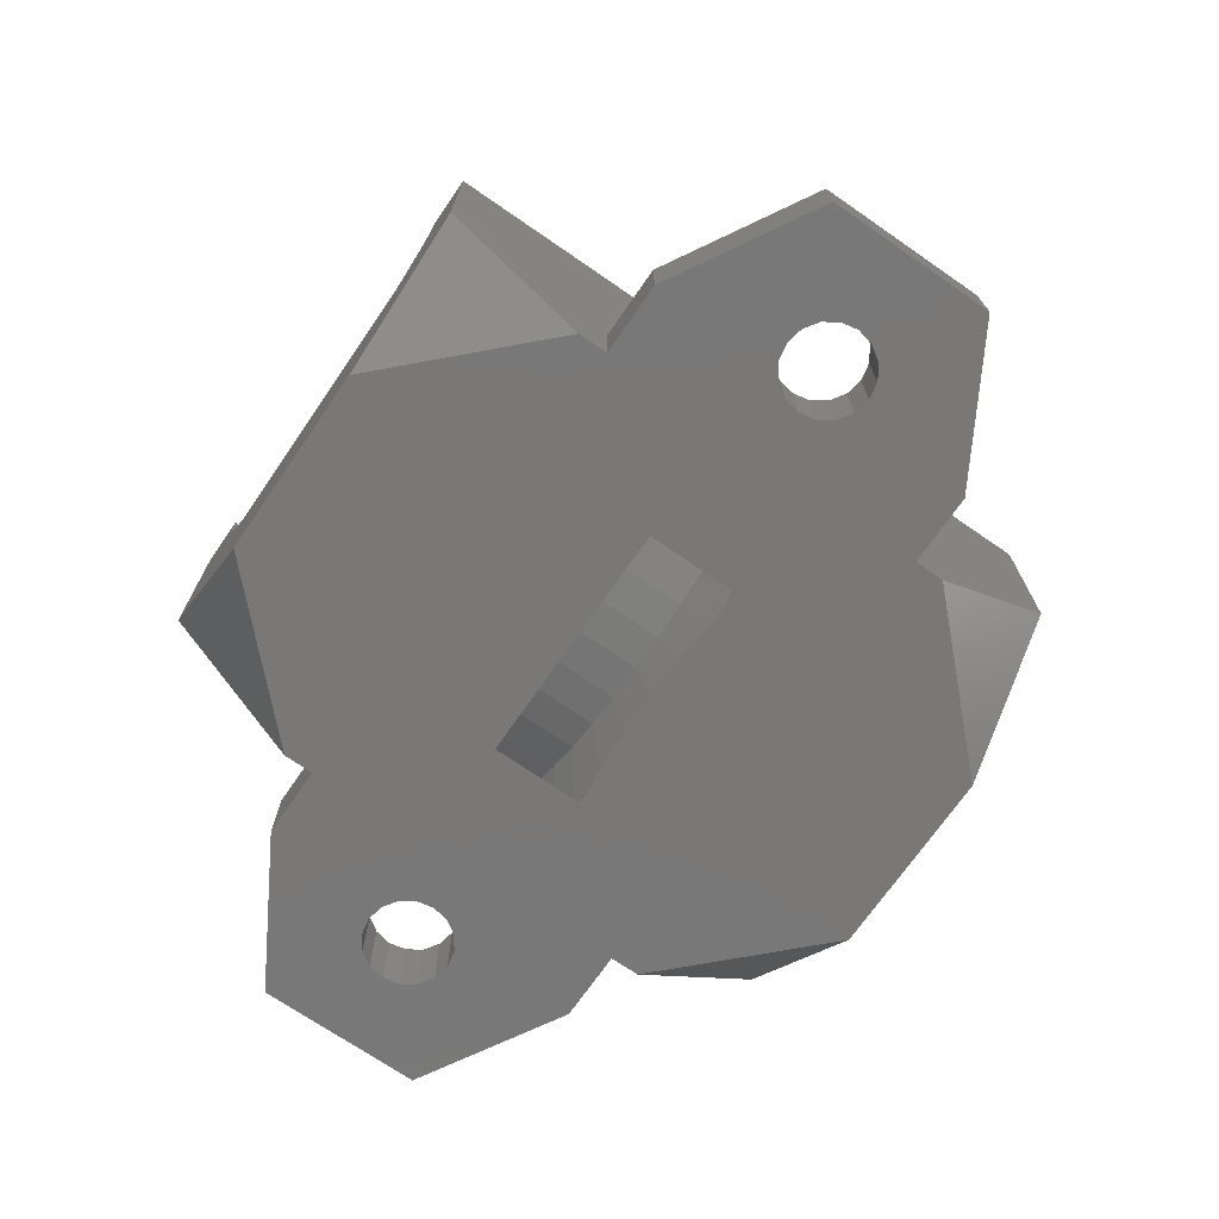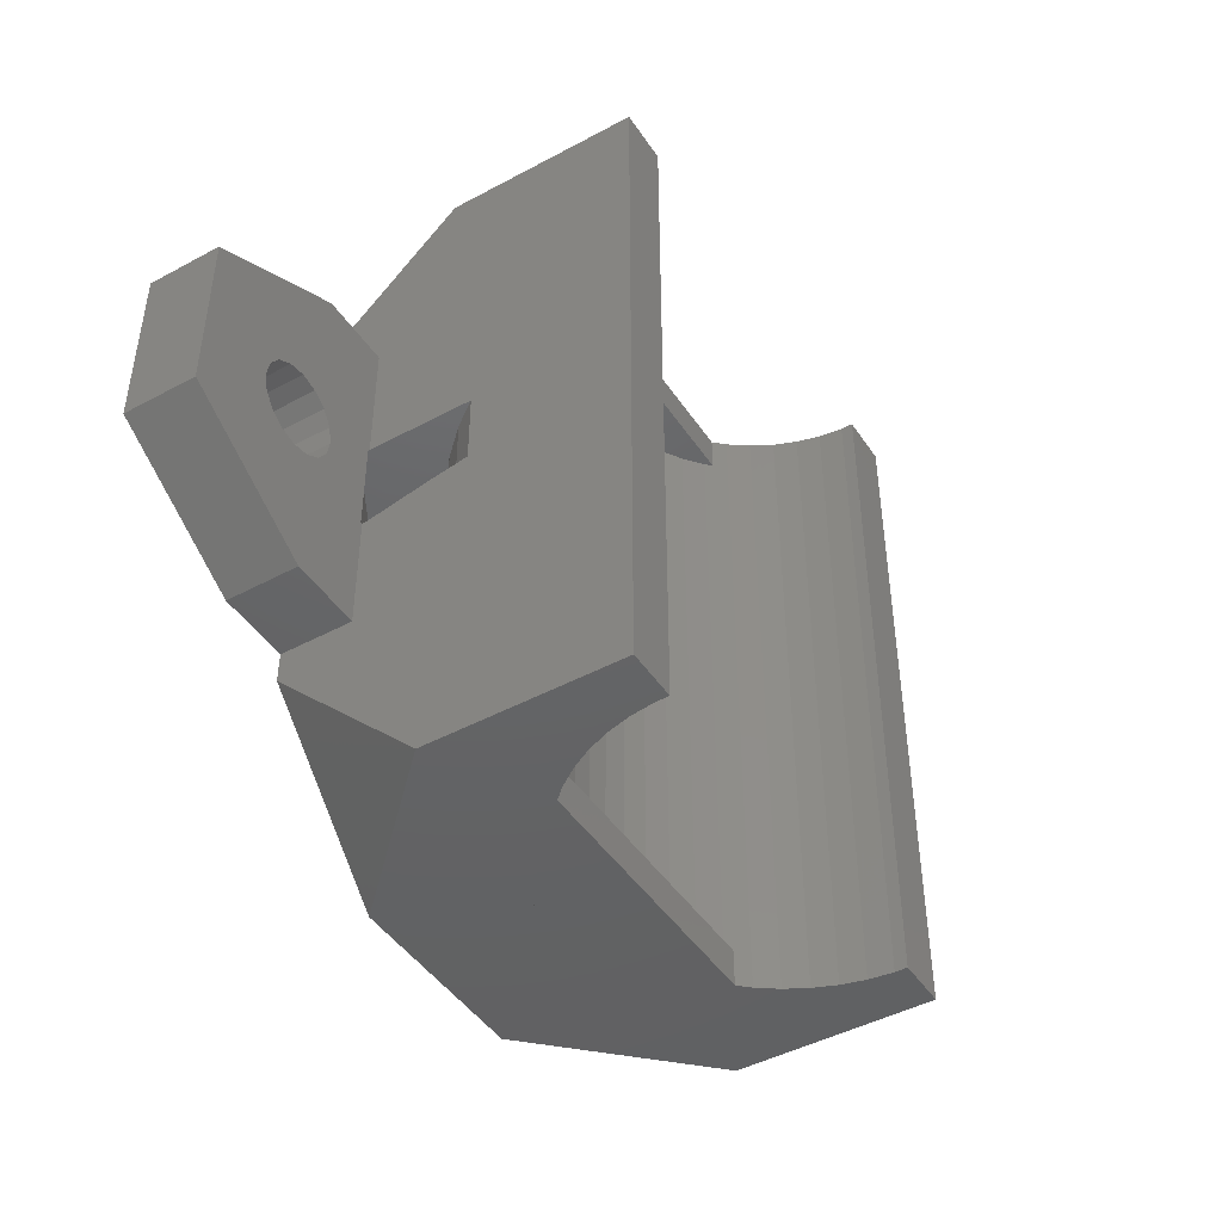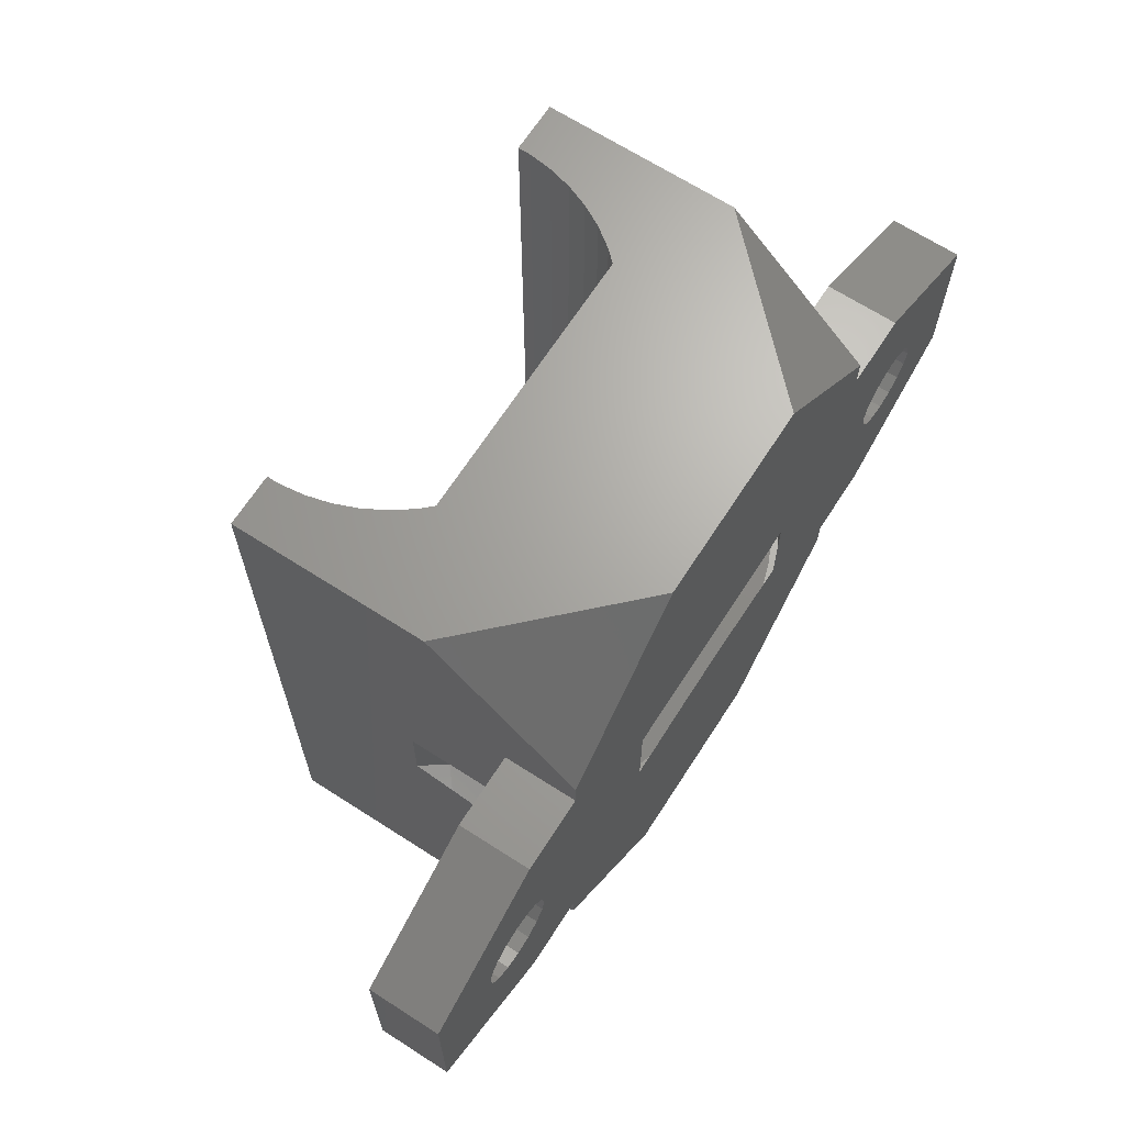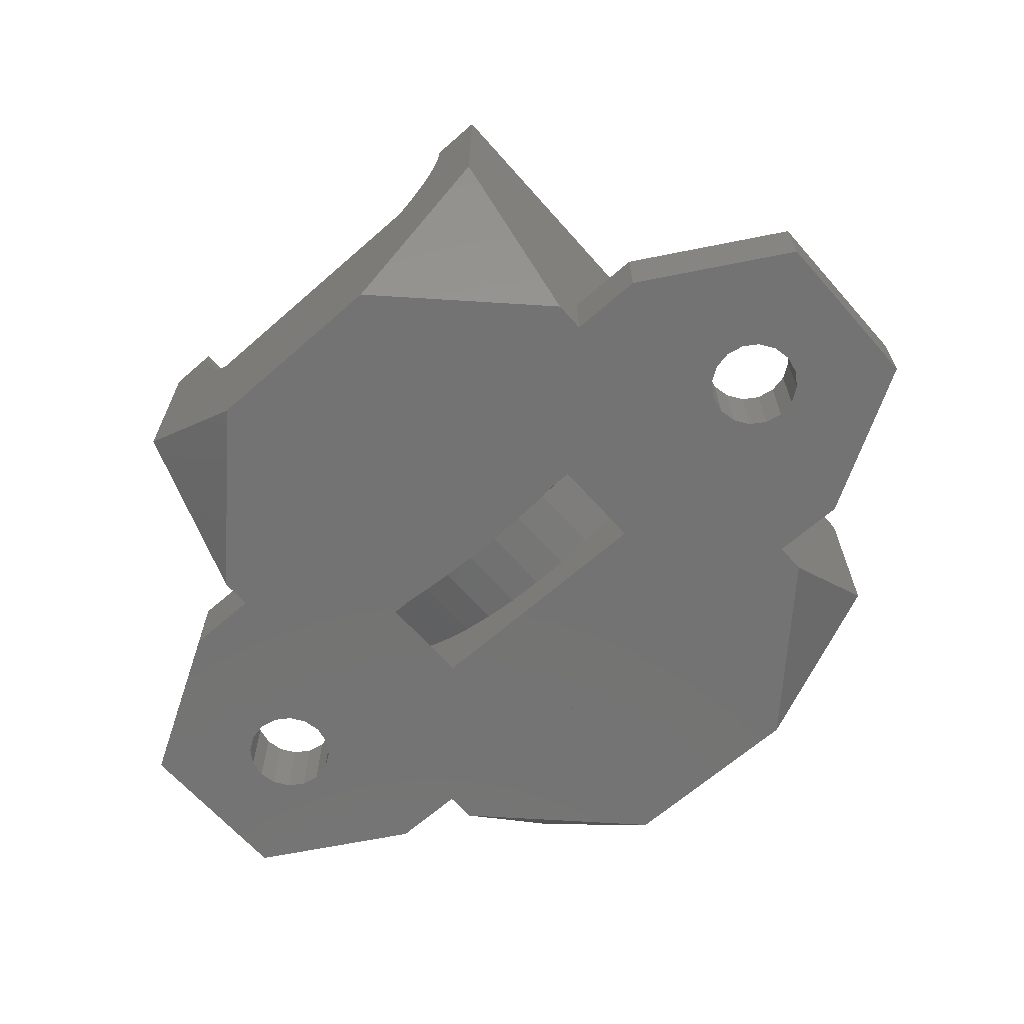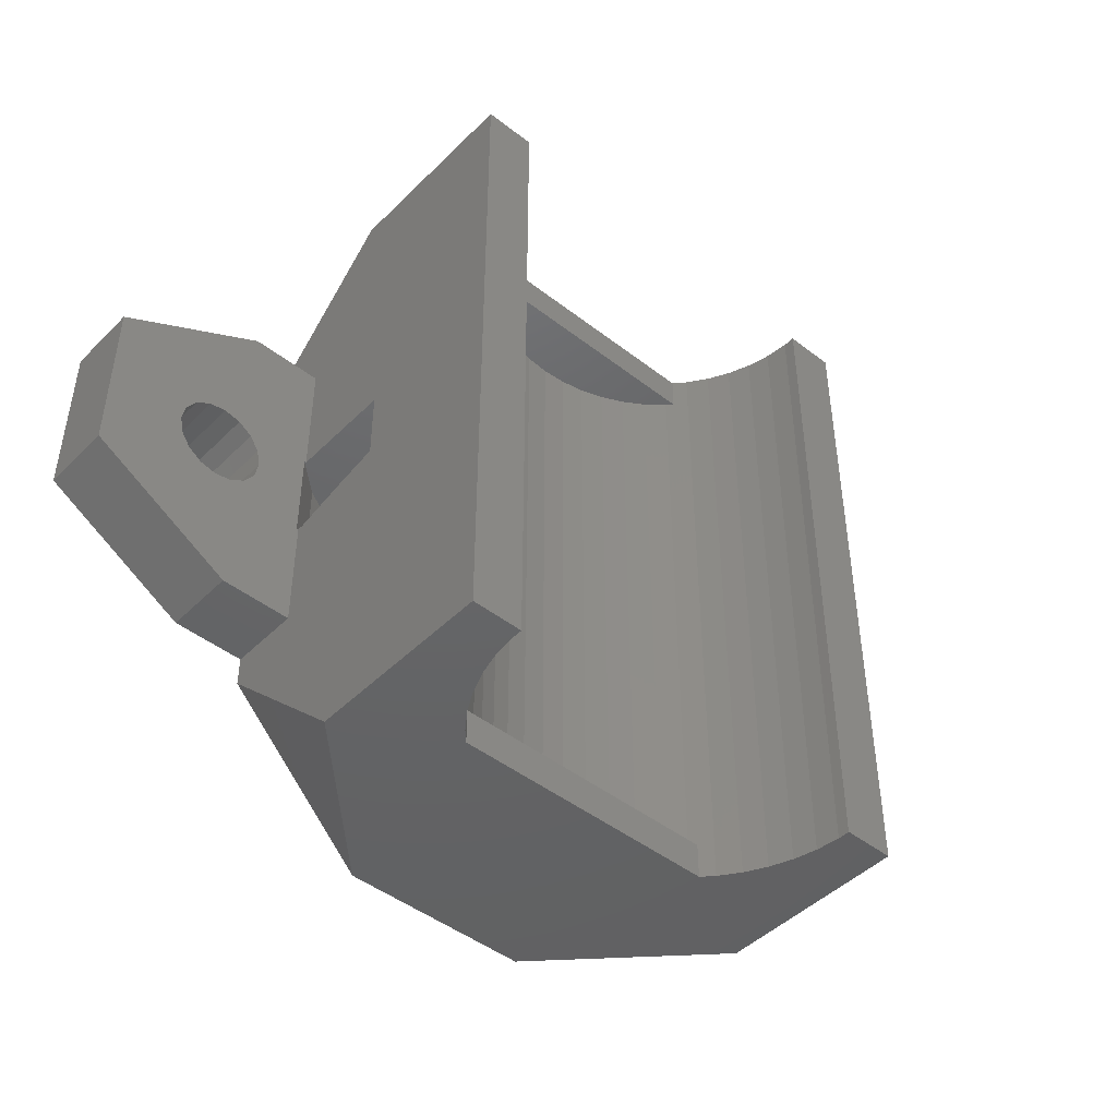
<metadata>
{"format":"stl","ext":"stl","renderer":"f3d","projection":"perspective","resolution":1024,"background":"white","views":[{"elev":-71.2,"azim":-124.6,"up":"+Z"},{"elev":-45.5,"azim":-58.2,"up":"+Y"},{"elev":67.0,"azim":122.8,"up":"+Y"},{"elev":-65.5,"azim":41.4,"up":"+Z"},{"elev":-45.9,"azim":-41.7,"up":"+Y"}]}
</metadata>
<code>
# stl→obj: 263 verts, 538 faces
v -0.9901 -12.75 6.162
v -1.754e-15 -12.75 6.1
v -0.9901 12.75 6.162
v 0.9901 -12.75 6.162
v -1.754e-15 12.75 6.1
v 0.9901 12.75 6.162
v 1.965 12.75 6.348
v -1.305 -1.944 0
v -2.665e-15 -1.25 2
v -3.109e-15 -1.917 0
v -1.504 -1.25 2.095
v -1.504 1.75 2.095
v -2.665e-15 1.75 2
v -1.769 -1.954 0
v -1.965 -12.75 6.348
v -1.965 12.75 6.348
v 1.965 -12.75 6.348
v 2.908 12.75 6.655
v -10 -1.25 7.388
v -10 1.75 7.388
v -9.246 -1.25 6.351
v -10 14.25 14
v -10 -1.576 5.727
v -8.215 -1.25 5.252
v -10 -1.784 4.818
v -10 -14.25 14
v -10 -7 3
v -7.513 -14.25 11.56
v -7.76 -14.25 12.52
v -7.884 -14.25 13.5
v -7.884 -14.25 14
v -10 -14.25 6.059
v -10 -8.25 7.216e-15
v -7 -11.25 7.216e-15
v -5.651 -14.25 8.5
v -6.087 -14.25 8.964
v -6.67 -14.25 9.767
v -6.187 -14.25 2.209
v -7.148 -14.25 10.64
v -10 -2.119 3.351
v -8.757 -2.15 2.204
v -10 -2.15 3
v -10 -2.15 3.232
v -8.817 -2.15 1.865
v -10 -7 6.939e-15
v 10 -7 2.498e-15
v -10 1.75 3
v -10 7 3
v -4.417 1.75 2.843
v -5.781 1.75 3.484
v -7.053 1.75 4.292
v -8.215 1.75 5.252
v -9.246 1.75 6.351
v -8.817 1.75 1.865
v -10 14.25 6.059
v -7.76 14.25 12.52
v -7.513 14.25 11.56
v -7.884 14.25 14
v -7.884 14.25 13.5
v -5.651 14.25 8.5
v -6.187 14.25 2.209
v -6.087 14.25 8.964
v -7 11.25 2.22e-15
v -6.67 14.25 9.767
v -7.148 14.25 10.64
v -10 8.25 3.553e-15
v -10 7 3.83e-15
v 7.25 7 0
v -10.08 -2.15 3
v -10.08 1.75 3
v -12.15 0 0
v -5.188 1.75 0
v -5.188 -2.15 0
v -12.15 0 3
v -12.29 -0.708 0
v -12.29 -0.708 3
v -12.29 0.708 0
v -12.29 0.708 3
v -12.69 -1.308 0
v -12.69 -1.308 3
v -12.69 1.308 0
v -12.69 1.308 3
v -13 -7 0
v -13 -7 3
v -2.179 -1.979 0
v 13 -7 0
v -3.595 -2.068 0
v -4.389 -2.15 0
v -13 7 0
v -13 7 3
v -13.29 -1.709 0
v -13.29 -1.709 3
v -13.29 1.709 0
v -13.29 1.709 3
v -14 -1.85 0
v -14 -1.85 3
v -14 1.85 0
v -14 1.85 3
v -14.71 -1.709 0
v -14.71 -1.709 3
v -14.71 1.709 0
v -14.71 1.709 3
v -15.31 -1.308 0
v -15.31 -1.308 3
v -15.31 1.308 0
v -15.31 1.308 3
v -15.71 -0.708 0
v -15.71 -0.708 3
v -15.71 0.708 0
v -15.71 0.708 3
v -15.85 0 0
v -15.85 0 3
v -19.06 -3.5 0
v -19.06 -3.5 3
v -19.06 3.5 3
v -19.06 3.5 0
v 1.504 1.75 2.095
v 1.504 -1.25 2.095
v 1.305 -1.944 0
v 5.188 1.75 0
v -2.908 -12.75 6.655
v -2.908 12.75 6.655
v 2.908 -12.75 6.655
v 3.806 12.75 7.077
v -2.984 -1.25 2.377
v -2.984 1.75 2.377
v -3.806 -12.75 7.077
v -3.806 12.75 7.077
v 3.806 -12.75 7.077
v 4.644 12.75 7.609
v -4 -14.25 7.216e-15
v 4 -14.25 5.44e-15
v 5.651 -14.25 8.5
v -4 14.25 8.882e-16
v 4 14.25 -8.882e-16
v -4.417 -1.25 2.843
v -4.644 -12.75 7.609
v -4.644 12.75 7.609
v 4.644 -12.75 7.609
v 5.651 12.75 8.5
v -5.268 -2.15 0.2857
v -5.408 -12.75 8.241
v -5.408 12.75 8.241
v -5.411 -2.15 0.3323
v -5.651 -12.75 8.5
v -5.651 12.75 8.5
v 5.651 -12.75 8.5
v 5.651 14.25 8.5
v -5.781 -1.25 3.484
v -6.101 -2.15 0.2968
v -6.101 1.75 0.2968
v -6.945 -2.15 1.054
v 7 -11.25 4.108e-15
v -7.053 -1.25 4.292
v -7.082 -2.15 1.118
v -7.209 -2.15 1.199
v -8.64 -2.15 2.107
v 1.769 -1.954 0
v 2.179 -1.979 0
v 2.984 1.75 2.377
v 2.984 -1.25 2.377
v 10 -1.25 7.388
v 10 1.75 7.388
v 10 14.25 14
v 10 -14.25 14
v 10 -7 3
v 10 -14.25 6.059
v 10 -8.25 2.776e-15
v 13 -7 3
v 10 -1.576 5.727
v 10 -1.784 4.818
v 10 -2.119 3.351
v 10 -2.15 3
v 10 -2.15 3.232
v 10.08 -2.15 3
v 10 1.75 3
v 10 7 3
v 10.08 1.75 3
v 10 14.25 6.059
v 10 4.25 0
v 10 7 0
v 13 7 0
v 10 8.25 -8.882e-16
v 12.29 0.708 0
v 12.15 0 0
v 12.69 1.308 0
v 13.29 1.709 0
v 13 7 3
v 12.15 0 3
v 12.29 -0.708 3
v 12.69 -1.308 3
v 13.29 -1.709 3
v 12.29 0.708 3
v 12.69 1.308 3
v 13.29 1.709 3
v 12.29 -0.708 0
v 12.69 -1.308 0
v 13.29 -1.709 0
v 14 -1.85 0
v 14.71 -1.709 0
v 19.06 -3.5 0
v 19.06 -3.5 3
v 14 -1.85 3
v 14.71 -1.709 3
v 19.06 3.5 0
v 14 1.85 0
v 14.71 1.709 0
v 14 1.85 3
v 14.71 1.709 3
v 19.06 3.5 3
v 15.31 -1.308 0
v 15.31 -1.308 3
v 15.31 1.308 0
v 15.31 1.308 3
v 15.71 -0.708 3
v 15.71 -0.708 0
v 15.71 0.708 0
v 15.71 0.708 3
v 15.85 0 3
v 15.85 0 0
v 3.595 -2.068 0
v 4.417 1.75 2.843
v 4.389 -2.15 0
v 4.417 -1.25 2.843
v 5.268 -2.15 0.2857
v 6.187 -14.25 2.209
v 6.187 14.25 2.209
v 7 11.25 -8.882e-16
v 5.188 -2.15 0
v 5.781 1.75 3.484
v 5.411 -2.15 0.3323
v 5.781 -1.25 3.484
v 6.945 -2.15 1.054
v 6.101 1.75 0.2968
v 5.408 -12.75 8.241
v 5.408 12.75 8.241
v 6.101 -2.15 0.2968
v 6.087 -14.25 8.964
v 6.087 14.25 8.964
v 7.053 1.75 4.292
v 7.053 -1.25 4.292
v 7.209 -2.15 1.199
v 7.082 -2.15 1.118
v 8.817 1.75 1.865
v 6.67 -14.25 9.767
v 6.67 14.25 9.767
v 8.817 -2.15 1.865
v 7.148 -14.25 10.64
v 7.148 14.25 10.64
v 8.215 1.75 5.252
v 8.215 -1.25 5.252
v 8.757 -2.15 2.204
v 8.64 -2.15 2.107
v 7.513 -14.25 11.56
v 7.513 14.25 11.56
v 7.76 -14.25 12.52
v 7.76 14.25 12.52
v 7.884 -14.25 13.5
v 7.884 14.25 13.5
v 7.884 -14.25 14
v 7.884 14.25 14
v 9.246 -1.25 6.351
v 9.246 1.75 6.351
f 1 2 3
f 1 4 2
f 3 2 5
f 3 5 6
f 3 6 7
f 8 9 10
f 11 12 13
f 11 9 8
f 11 13 9
f 2 4 5
f 5 4 6
f 14 11 8
f 15 1 16
f 15 4 1
f 15 17 4
f 16 1 3
f 16 3 7
f 16 7 18
f 19 20 21
f 19 22 20
f 23 19 21
f 23 21 24
f 25 23 24
f 26 19 27
f 26 22 19
f 26 28 29
f 26 29 30
f 26 30 31
f 26 31 22
f 32 26 27
f 32 27 33
f 32 33 34
f 32 35 36
f 32 36 37
f 32 38 35
f 32 37 39
f 32 34 38
f 32 39 28
f 32 28 26
f 40 25 24
f 40 24 41
f 42 43 41
f 42 41 44
f 43 40 41
f 27 19 23
f 27 23 25
f 27 25 40
f 27 40 43
f 27 43 42
f 45 46 34
f 33 27 45
f 33 45 34
f 47 20 48
f 47 49 50
f 47 50 51
f 47 51 52
f 47 52 53
f 47 54 49
f 47 53 20
f 20 22 55
f 20 55 48
f 20 53 21
f 22 56 57
f 22 31 58
f 22 59 56
f 22 58 59
f 55 22 57
f 55 60 61
f 55 62 60
f 55 61 63
f 55 64 62
f 55 65 64
f 55 57 65
f 48 55 66
f 67 48 66
f 67 66 63
f 67 63 68
f 66 55 63
f 69 42 44
f 69 27 42
f 69 44 70
f 70 47 48
f 70 44 54
f 70 54 47
f 71 72 73
f 74 69 70
f 75 71 73
f 75 74 71
f 75 76 74
f 76 69 74
f 77 71 78
f 77 72 71
f 78 71 74
f 78 74 70
f 79 75 73
f 79 76 75
f 79 80 76
f 80 69 76
f 81 77 82
f 81 72 77
f 82 77 78
f 82 78 70
f 83 8 10
f 83 45 84
f 83 79 73
f 83 85 8
f 83 10 86
f 83 87 85
f 83 88 87
f 83 73 88
f 83 46 45
f 83 86 46
f 84 27 69
f 84 45 27
f 89 67 68
f 89 90 67
f 89 72 81
f 89 68 72
f 90 48 67
f 90 70 48
f 91 79 83
f 91 92 79
f 92 69 80
f 92 80 79
f 92 84 69
f 93 81 82
f 93 82 94
f 93 89 81
f 94 70 90
f 94 82 70
f 95 91 83
f 95 96 91
f 96 84 92
f 96 92 91
f 97 89 93
f 97 93 94
f 97 94 98
f 98 94 90
f 99 95 83
f 99 100 95
f 100 84 96
f 100 96 95
f 101 89 97
f 101 97 98
f 101 98 102
f 102 98 90
f 103 104 99
f 104 100 99
f 105 101 102
f 105 102 106
f 107 104 103
f 107 108 104
f 109 105 110
f 110 105 106
f 111 108 107
f 111 109 112
f 111 112 108
f 112 109 110
f 113 83 84
f 113 84 114
f 113 99 83
f 113 103 99
f 113 107 103
f 113 111 107
f 113 114 115
f 113 116 111
f 113 115 116
f 114 84 100
f 114 100 104
f 114 104 108
f 114 108 112
f 114 112 115
f 116 89 101
f 116 101 105
f 116 105 109
f 116 109 111
f 116 115 89
f 115 90 89
f 115 102 90
f 115 106 102
f 115 110 106
f 115 112 110
f 85 11 14
f 85 14 8
f 9 13 117
f 9 118 119
f 9 117 118
f 13 120 117
f 121 15 122
f 121 17 15
f 121 123 17
f 122 15 16
f 122 16 18
f 122 18 124
f 125 11 85
f 125 12 11
f 125 126 12
f 10 9 119
f 10 119 86
f 87 125 85
f 127 121 128
f 127 123 121
f 127 129 123
f 128 121 122
f 128 122 124
f 128 124 130
f 131 132 133
f 134 135 68
f 88 125 87
f 136 126 125
f 136 49 126
f 137 127 138
f 137 129 127
f 137 139 129
f 138 127 128
f 138 128 130
f 138 130 140
f 72 12 126
f 72 13 12
f 72 126 49
f 72 120 13
f 72 68 120
f 141 125 88
f 141 88 73
f 141 136 125
f 142 137 143
f 143 137 138
f 144 136 141
f 144 141 73
f 145 137 142
f 145 142 143
f 145 143 146
f 145 139 137
f 145 147 139
f 145 133 147
f 35 131 133
f 35 133 145
f 146 138 140
f 146 143 138
f 146 140 60
f 60 135 134
f 60 140 148
f 60 148 135
f 149 49 136
f 149 50 49
f 36 145 62
f 36 35 145
f 62 145 146
f 62 146 60
f 150 73 151
f 150 144 73
f 151 73 72
f 151 72 49
f 38 131 35
f 61 60 134
f 37 36 62
f 37 62 64
f 152 136 144
f 152 144 150
f 152 149 136
f 34 131 38
f 34 46 153
f 34 132 131
f 34 153 132
f 63 134 68
f 63 61 134
f 154 50 149
f 154 51 50
f 155 149 152
f 155 152 150
f 39 37 64
f 39 64 65
f 156 149 155
f 156 154 149
f 28 39 65
f 28 65 57
f 29 28 57
f 29 57 56
f 30 29 56
f 30 56 59
f 30 59 31
f 31 59 58
f 24 51 154
f 24 52 51
f 157 154 156
f 41 154 157
f 41 24 154
f 44 150 54
f 44 155 150
f 44 156 155
f 44 157 156
f 44 41 157
f 54 150 151
f 54 151 49
f 21 53 24
f 53 52 24
f 4 17 6
f 6 17 7
f 119 118 158
f 119 158 159
f 119 159 86
f 118 117 160
f 118 159 158
f 118 161 159
f 118 160 161
f 117 120 160
f 17 123 7
f 7 123 18
f 162 163 164
f 165 162 164
f 165 166 162
f 167 166 165
f 167 168 166
f 46 86 169
f 46 169 166
f 166 170 162
f 166 171 170
f 166 172 171
f 166 173 174
f 166 174 172
f 166 175 173
f 166 169 175
f 168 46 166
f 176 177 163
f 176 178 177
f 163 179 164
f 163 177 179
f 180 181 182
f 180 183 181
f 180 184 185
f 180 186 184
f 180 182 187
f 180 187 186
f 181 177 182
f 181 183 177
f 177 183 179
f 177 178 188
f 177 188 182
f 175 189 178
f 175 190 189
f 175 191 190
f 175 169 192
f 175 192 191
f 178 189 193
f 178 193 194
f 178 194 195
f 178 195 188
f 185 189 190
f 185 190 196
f 185 184 189
f 189 184 193
f 196 190 191
f 196 191 197
f 184 186 193
f 193 186 194
f 197 191 198
f 197 198 86
f 191 192 198
f 186 187 195
f 186 195 194
f 86 198 199
f 86 199 200
f 86 200 201
f 86 201 202
f 86 202 169
f 169 203 192
f 169 204 203
f 169 202 204
f 182 188 205
f 182 206 187
f 182 207 206
f 182 205 207
f 188 195 208
f 188 208 209
f 188 209 210
f 188 210 205
f 198 192 199
f 192 203 199
f 187 206 208
f 187 208 195
f 199 203 200
f 203 204 200
f 206 207 209
f 206 209 208
f 200 204 211
f 200 211 201
f 204 212 211
f 204 202 212
f 207 213 214
f 207 214 209
f 207 205 213
f 209 214 210
f 211 212 215
f 211 216 201
f 211 215 216
f 212 202 215
f 213 217 214
f 213 205 217
f 214 217 218
f 214 218 210
f 216 215 219
f 216 220 201
f 216 219 220
f 215 202 219
f 217 220 218
f 217 205 220
f 218 220 219
f 218 219 210
f 220 205 201
f 219 202 210
f 201 205 202
f 202 205 210
f 159 161 221
f 159 221 86
f 123 129 18
f 18 129 124
f 161 160 222
f 161 223 221
f 161 224 225
f 161 222 224
f 161 225 223
f 160 120 222
f 221 223 86
f 129 139 124
f 124 139 130
f 132 226 133
f 132 153 226
f 135 148 227
f 135 227 228
f 135 228 68
f 223 229 86
f 223 225 229
f 224 222 230
f 224 231 225
f 224 232 233
f 224 230 232
f 224 233 231
f 222 120 234
f 222 234 230
f 139 235 130
f 139 147 235
f 130 235 236
f 130 236 140
f 229 185 196
f 229 196 197
f 229 197 86
f 229 120 185
f 229 225 231
f 229 231 237
f 229 237 120
f 120 180 185
f 120 237 234
f 120 68 180
f 235 147 140
f 235 140 236
f 231 233 237
f 147 238 239
f 147 239 140
f 133 167 238
f 133 238 147
f 133 226 167
f 140 239 148
f 148 179 227
f 148 239 179
f 232 230 240
f 232 241 242
f 232 240 241
f 232 243 233
f 232 242 243
f 230 234 244
f 230 244 240
f 238 167 245
f 238 245 246
f 238 246 239
f 239 246 179
f 237 233 243
f 237 243 247
f 237 247 234
f 234 247 244
f 226 153 167
f 227 179 228
f 245 167 248
f 245 248 249
f 245 249 246
f 246 249 179
f 153 46 168
f 153 168 167
f 228 179 183
f 228 183 68
f 241 240 250
f 241 251 252
f 241 250 251
f 241 253 242
f 241 252 253
f 240 176 250
f 240 244 176
f 243 242 247
f 248 167 254
f 248 254 255
f 248 255 249
f 249 255 179
f 242 253 247
f 68 183 180
f 254 165 256
f 254 167 165
f 254 256 257
f 254 257 255
f 255 164 179
f 255 257 164
f 256 165 258
f 256 258 259
f 256 259 257
f 257 259 164
f 258 165 260
f 258 260 261
f 258 261 259
f 260 165 261
f 259 261 164
f 261 165 164
f 251 170 171
f 251 171 172
f 251 172 252
f 251 250 262
f 251 262 170
f 250 176 263
f 250 263 262
f 253 252 247
f 252 172 174
f 252 173 247
f 252 174 173
f 247 173 175
f 247 175 244
f 244 175 178
f 244 178 176
f 262 162 170
f 262 263 162
f 263 176 163
f 263 163 162

</code>
